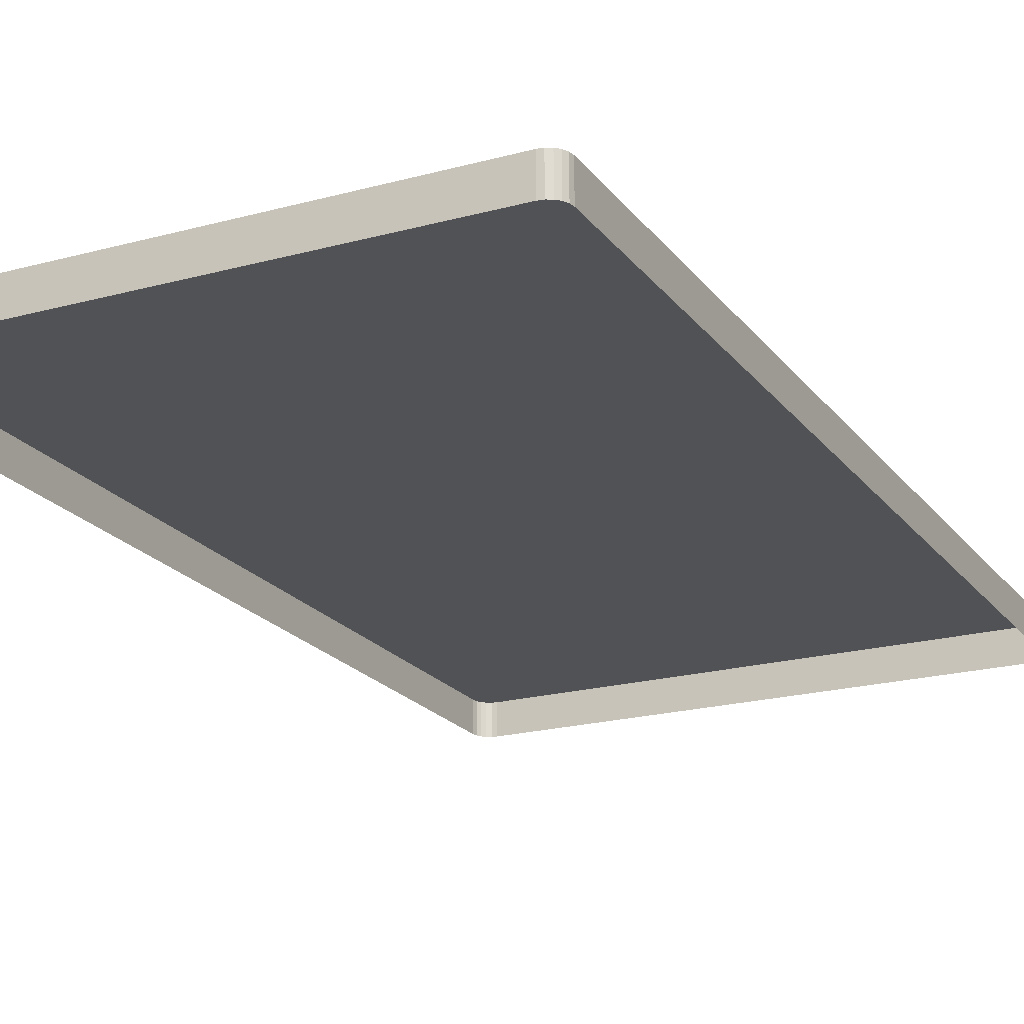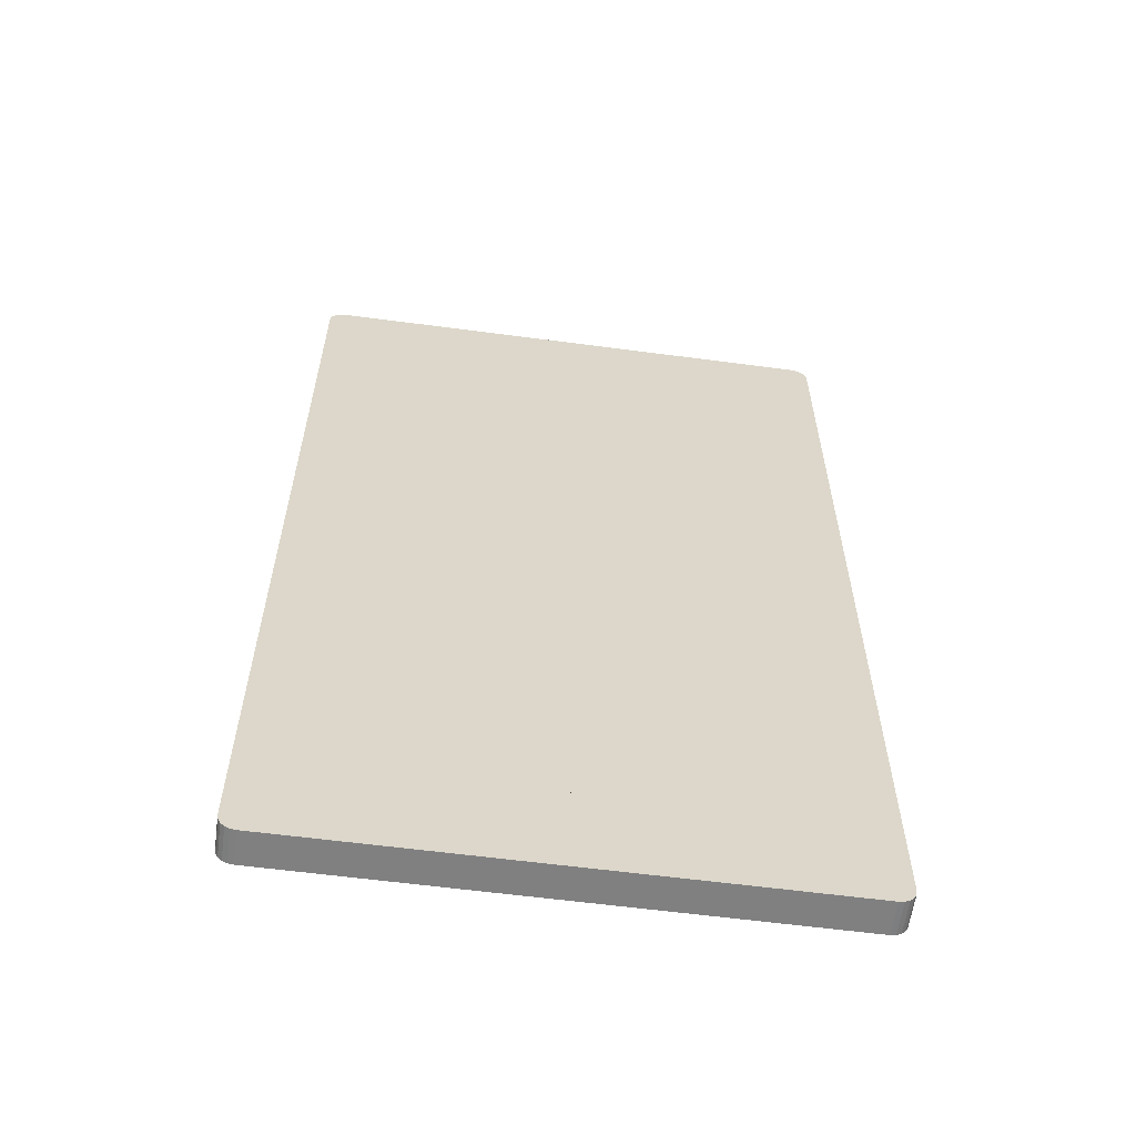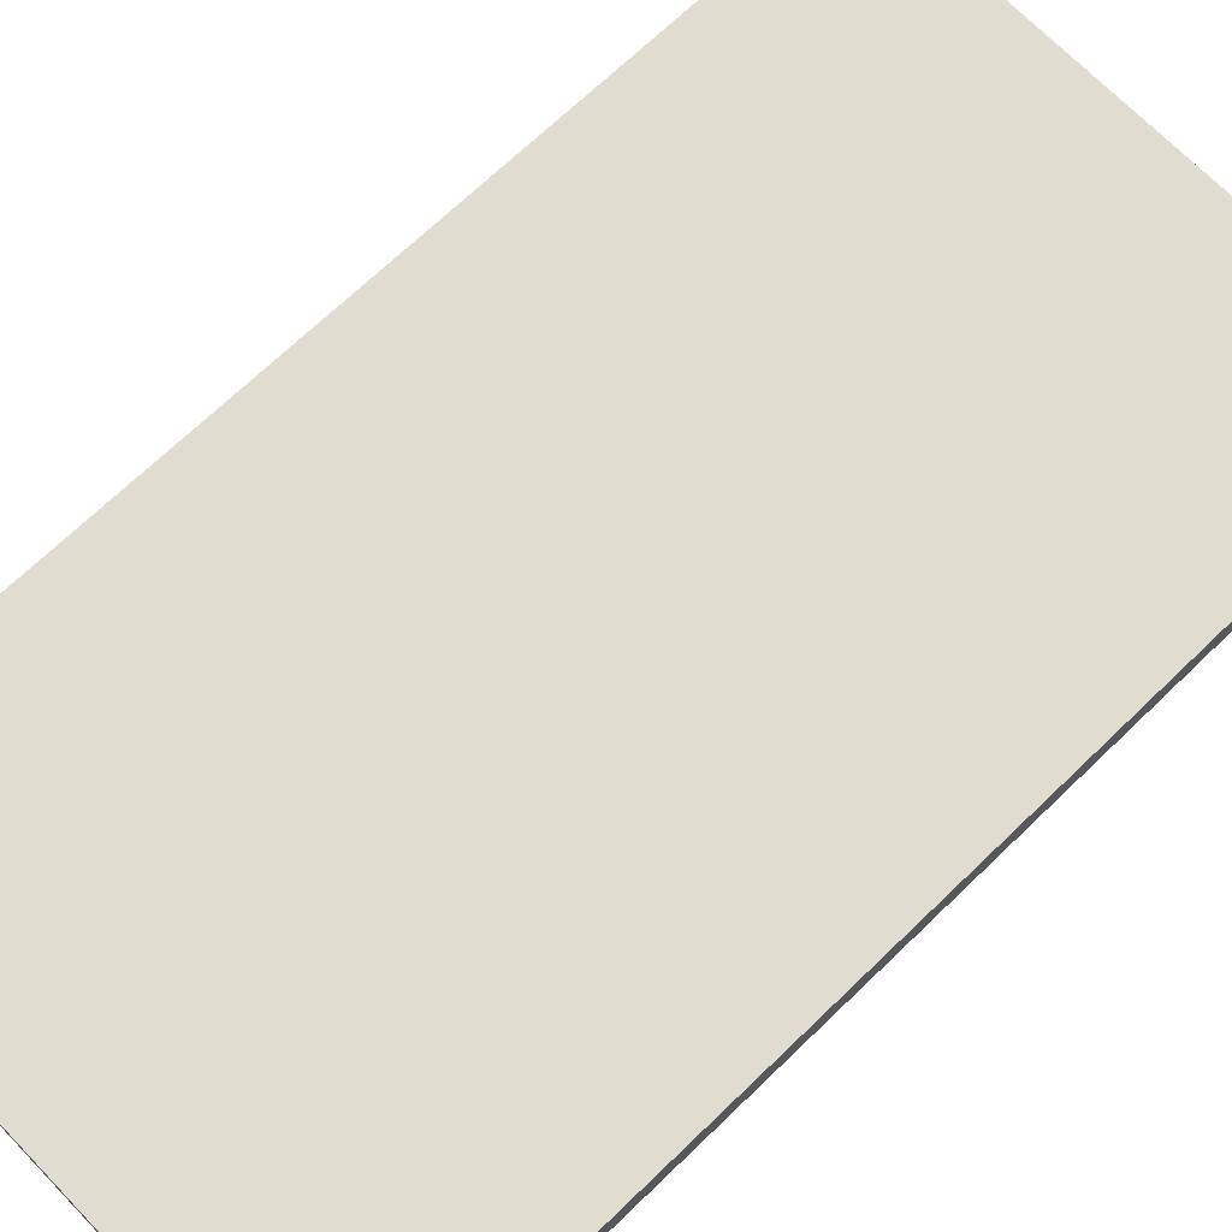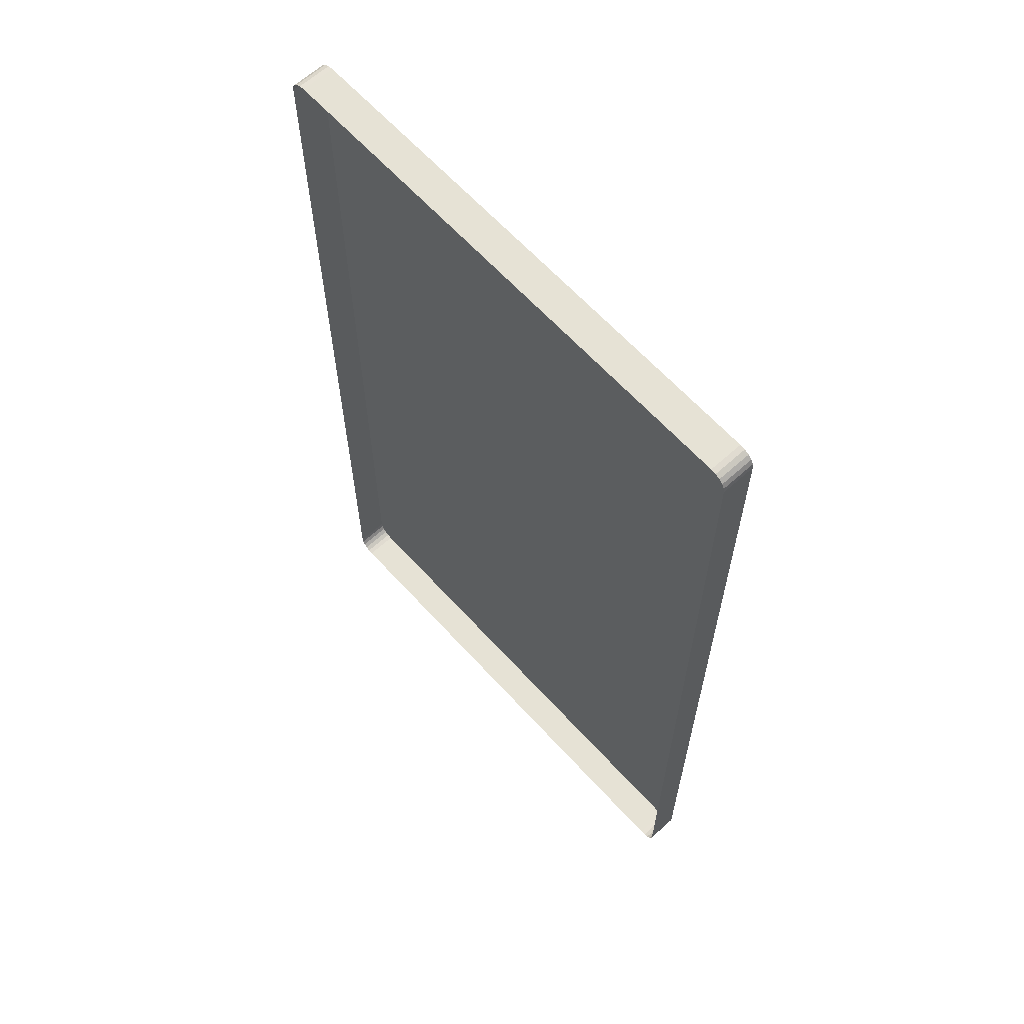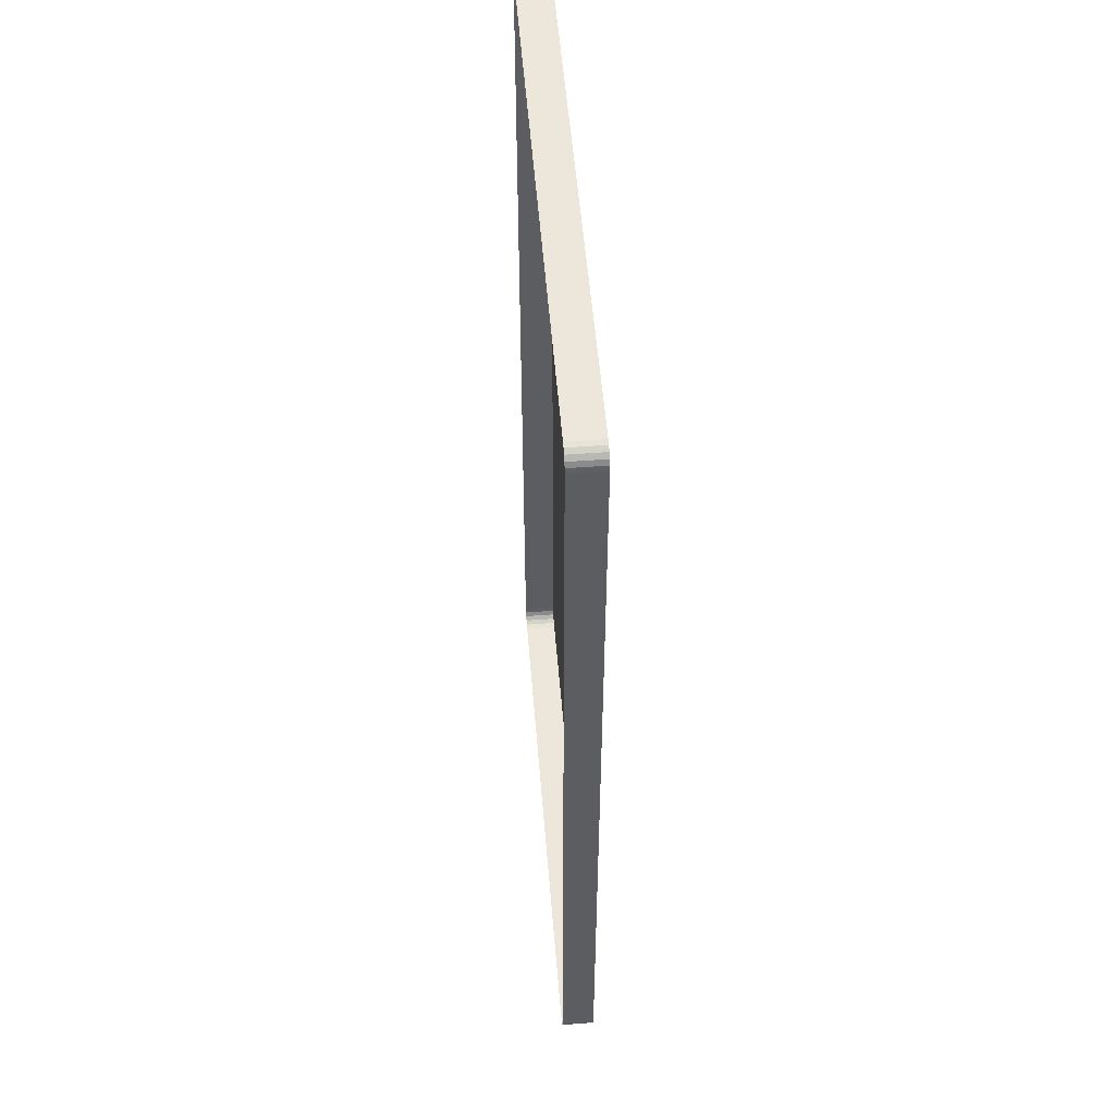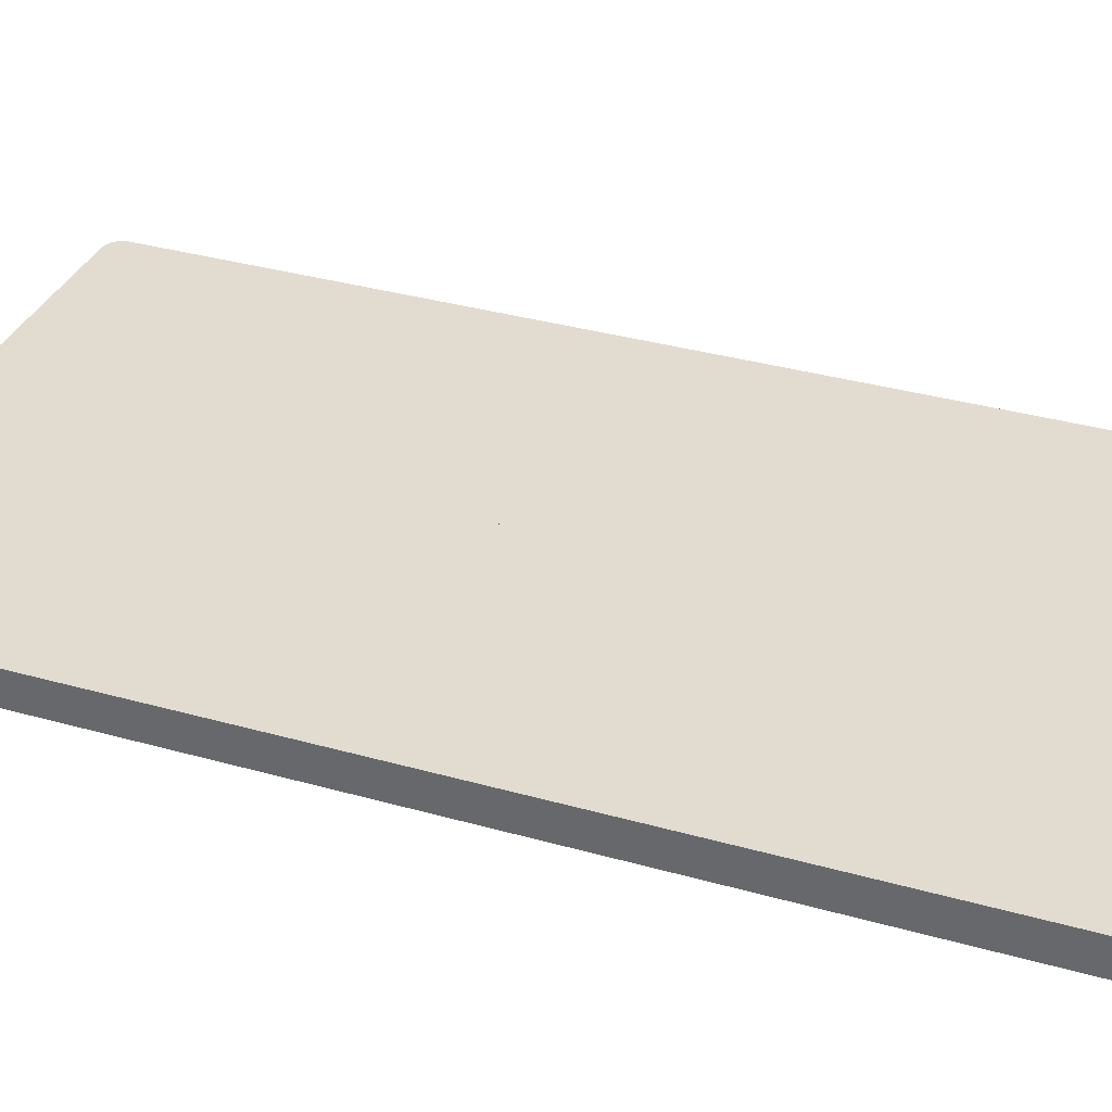
<metadata>
{"format":"obj","ext":"obj","renderer":"f3d","projection":"perspective","resolution":1024,"background":"white","views":[{"elev":-20.6,"azim":26.3,"up":"+Z"},{"elev":-60.1,"azim":-7.7,"up":"+Y"},{"elev":69.4,"azim":-134.0,"up":"+Z"},{"elev":63.9,"azim":-132.3,"up":"+Y"},{"elev":53.4,"azim":-94.6,"up":"+Y"},{"elev":34.4,"azim":-69.1,"up":"+Z"}]}
</metadata>
<code>
o mesh5/mesh5-geometry#mesh5-geometry
v 0.002403 0.5963 -0.3187
v 0.3008 0.5963 -0.3574
v 0.002403 0.5963 -0.3574
v 0.3008 0.5963 -0.3187
v -0.296 0.5963 -0.3574
v 0.002403 0.01613 -0.3187
v 0.3068 0.5954 -0.3187
v -0.296 0.5963 -0.3187
v 0.002403 0.4205 -0.3187
v 0.3008 -0.5392 -0.3187
v 0.3068 0.5954 -0.3574
v 0.3068 -0.5383 -0.3187
v -0.296 -0.5392 -0.3187
v -0.302 0.5954 -0.3187
v 0.002403 -0.5392 -0.3187
v 0.3122 0.5926 -0.3187
v 0.3122 -0.5355 -0.3187
v -0.302 -0.5383 -0.3187
v -0.302 0.5954 -0.3574
v 0.3068 -0.5383 -0.3574
v 0.002403 -0.5392 -0.3574
v 0.3122 0.5926 -0.3574
v 0.3122 -0.5355 -0.3574
v -0.302 -0.5383 -0.3574
v -0.3074 0.5926 -0.3187
v -0.3074 -0.5355 -0.3187
v 0.3008 -0.5392 -0.3574
v 0.3165 0.5884 -0.3574
v 0.3165 -0.5312 -0.3187
v 0.3165 -0.5312 -0.3574
v -0.296 -0.5392 -0.3574
v -0.3074 -0.5355 -0.3574
v -0.3074 0.5926 -0.3574
v 0.3165 0.5884 -0.3187
v -0.3117 0.5884 -0.3574
v -0.3117 -0.5312 -0.3187
v -0.3117 -0.5312 -0.3574
v 0.3193 0.583 -0.3574
v 0.3193 -0.5258 -0.3187
v -0.3117 0.5884 -0.3187
v 0.3193 0.583 -0.3187
v 0.3193 -0.5258 -0.3574
v -0.3145 0.583 -0.3574
v -0.3145 -0.5258 -0.3187
v 0.3202 0.577 -0.3574
v 0.3202 -0.5199 -0.3187
v -0.3145 0.583 -0.3187
v -0.3145 -0.5258 -0.3574
v 0.3202 0.577 -0.3187
v 0.3202 -0.5199 -0.3574
v -0.3154 0.577 -0.3574
v -0.3154 -0.5199 -0.3187
v -0.3154 0.577 -0.3187
v -0.3154 -0.5199 -0.3574
f 1 2 3
f 2 1 4
f 3 2 1
f 4 1 2
f 1 5 3
f 3 5 1
f 6 1 4
f 4 1 6
f 2 7 4
f 4 7 2
f 5 1 8
f 8 1 5
f 1 6 9
f 9 6 1
f 6 4 10
f 10 4 6
f 7 2 11
f 11 2 7
f 12 4 7
f 7 4 12
f 13 1 8
f 8 1 13
f 5 14 8
f 8 14 5
f 9 15 6
f 6 15 9
f 1 13 9
f 9 13 1
f 4 12 10
f 10 12 4
f 10 15 6
f 6 15 10
f 11 16 7
f 7 16 11
f 7 17 12
f 12 17 7
f 8 18 13
f 13 18 8
f 14 5 19
f 19 5 14
f 18 8 14
f 14 8 18
f 15 9 13
f 13 9 15
f 20 10 12
f 12 10 20
f 21 10 15
f 15 10 21
f 16 11 22
f 22 11 16
f 17 7 16
f 16 7 17
f 23 12 17
f 17 12 23
f 24 13 18
f 18 13 24
f 19 25 14
f 14 25 19
f 14 26 18
f 18 26 14
f 21 13 15
f 15 13 21
f 10 20 27
f 27 20 10
f 12 23 20
f 20 23 12
f 10 21 27
f 27 21 10
f 28 16 22
f 22 16 28
f 16 29 17
f 17 29 16
f 17 30 23
f 23 30 17
f 13 24 31
f 31 24 13
f 18 32 24
f 24 32 18
f 25 19 33
f 33 19 25
f 26 14 25
f 25 14 26
f 32 18 26
f 26 18 32
f 13 21 31
f 31 21 13
f 16 28 34
f 34 28 16
f 29 16 34
f 34 16 29
f 30 17 29
f 29 17 30
f 35 25 33
f 33 25 35
f 25 36 26
f 26 36 25
f 26 37 32
f 32 37 26
f 38 34 28
f 28 34 38
f 34 39 29
f 29 39 34
f 39 30 29
f 29 30 39
f 25 35 40
f 40 35 25
f 36 25 40
f 40 25 36
f 37 26 36
f 36 26 37
f 34 38 41
f 41 38 34
f 39 34 41
f 41 34 39
f 30 39 42
f 42 39 30
f 43 40 35
f 35 40 43
f 40 44 36
f 36 44 40
f 44 37 36
f 36 37 44
f 45 41 38
f 38 41 45
f 41 46 39
f 39 46 41
f 46 42 39
f 39 42 46
f 40 43 47
f 47 43 40
f 44 40 47
f 47 40 44
f 37 44 48
f 48 44 37
f 41 45 49
f 49 45 41
f 46 41 49
f 49 41 46
f 42 46 50
f 50 46 42
f 51 47 43
f 43 47 51
f 47 52 44
f 44 52 47
f 52 48 44
f 44 48 52
f 46 45 49
f 49 45 46
f 45 46 50
f 50 46 45
f 47 51 53
f 53 51 47
f 52 47 53
f 53 47 52
f 48 52 54
f 54 52 48
f 52 51 53
f 53 51 52
f 51 52 54
f 54 52 51

</code>
